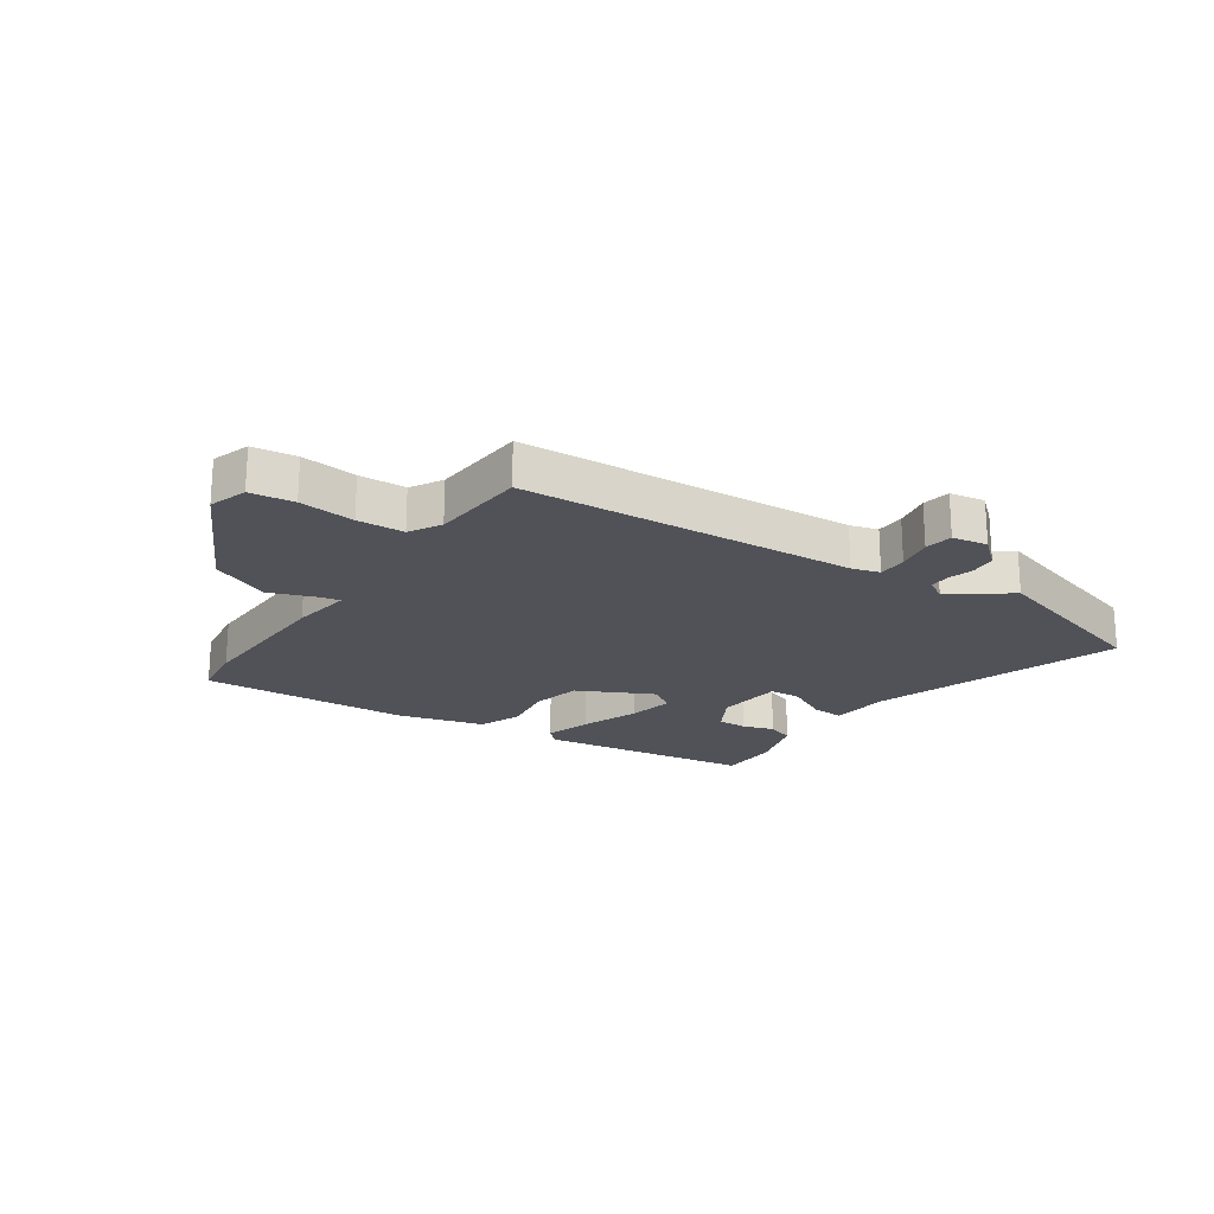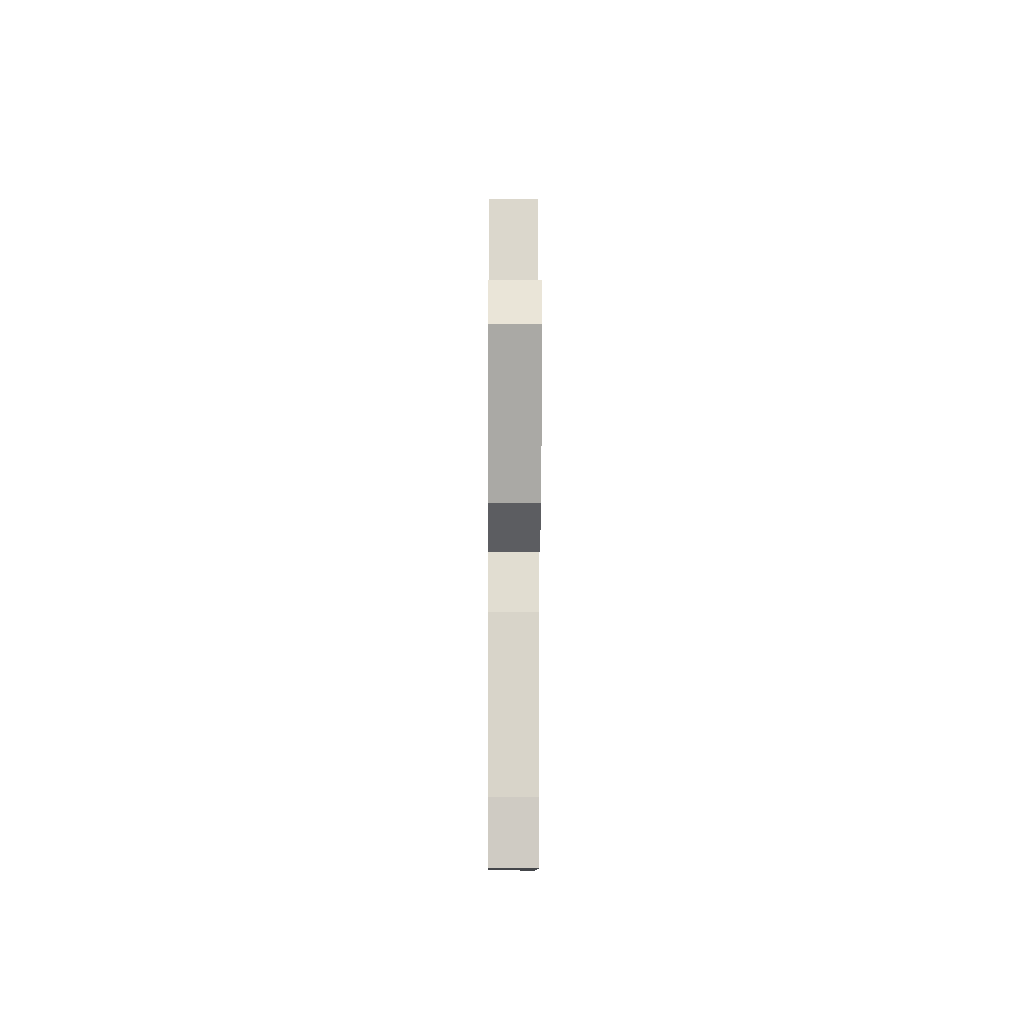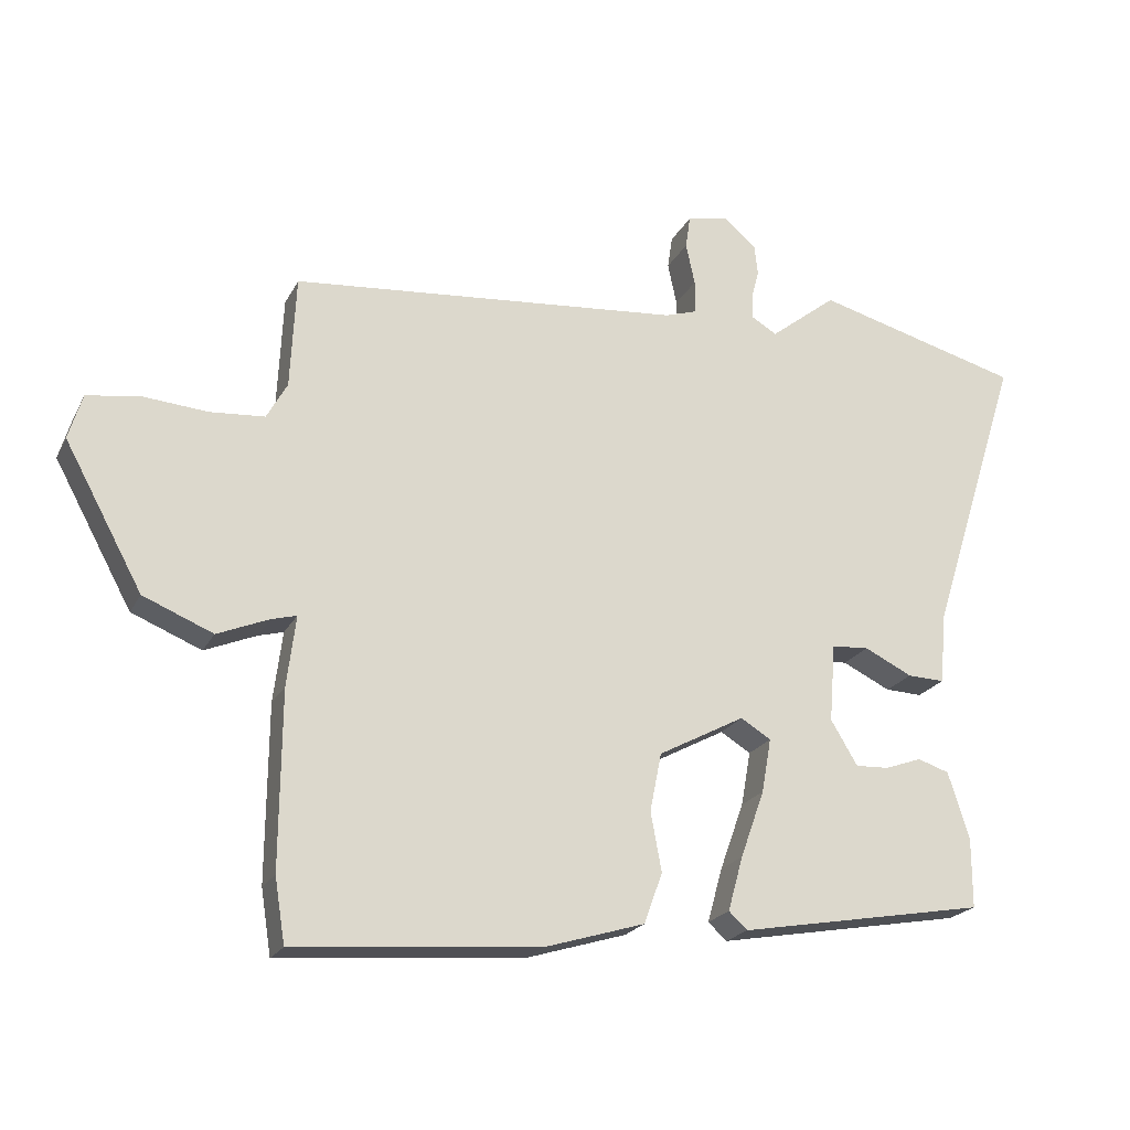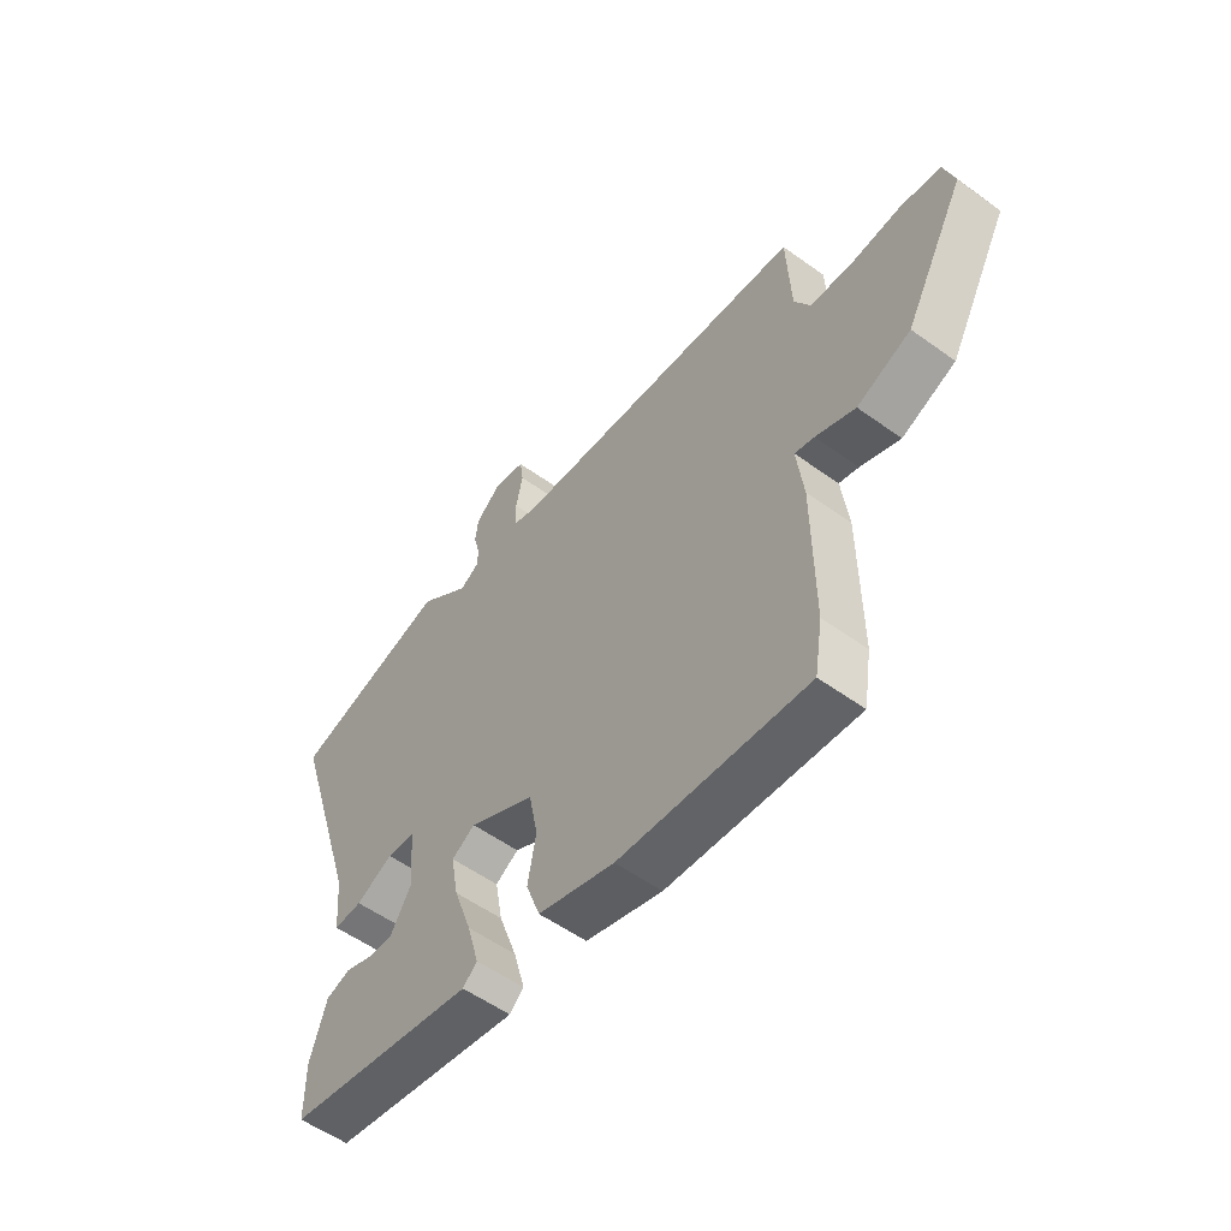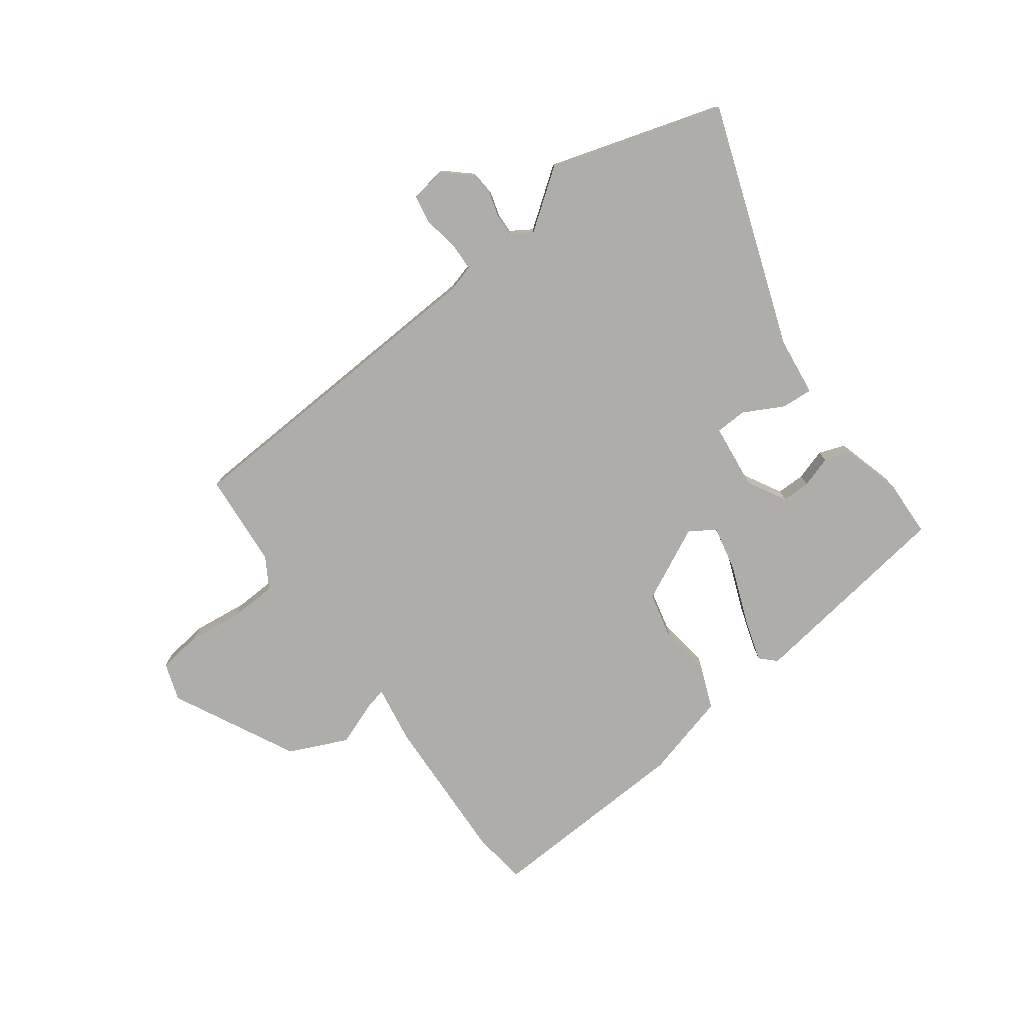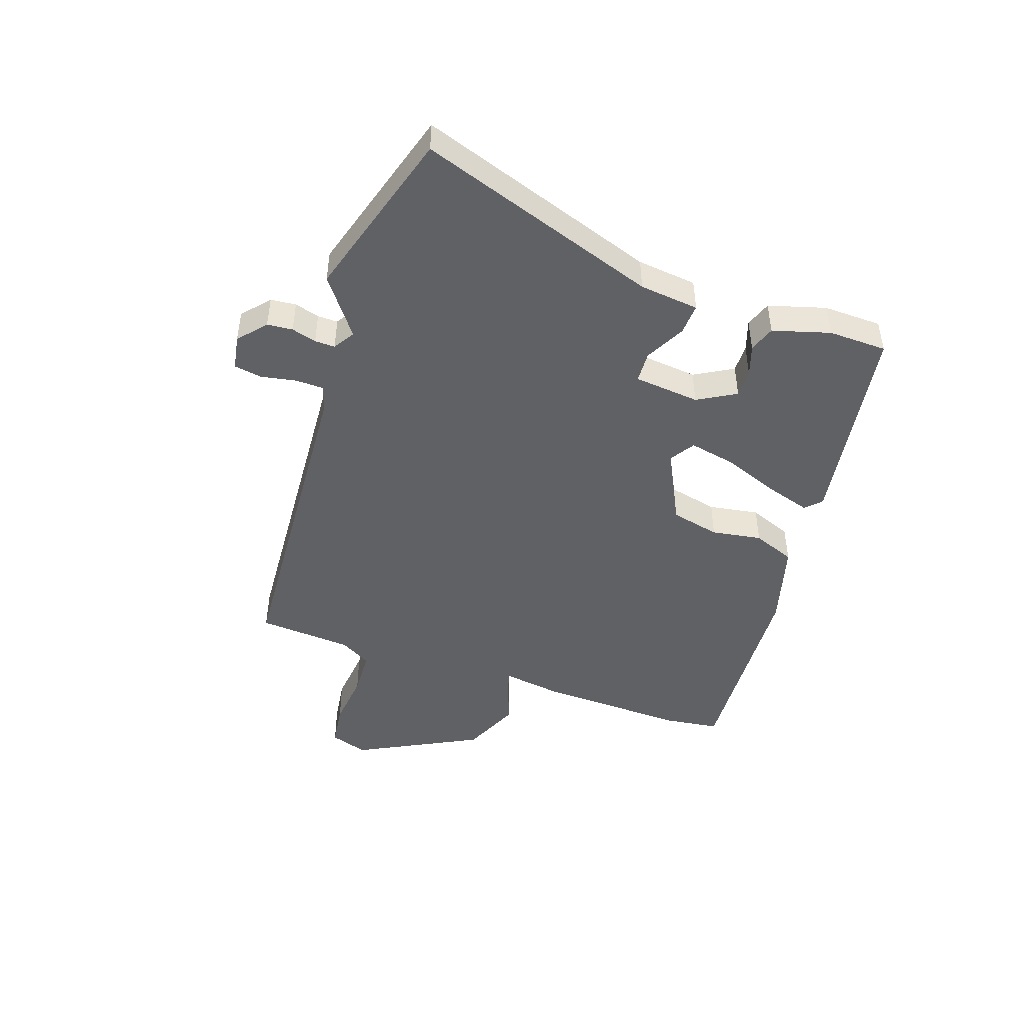
<metadata>
{"format":"obj","ext":"obj","renderer":"f3d","projection":"perspective","resolution":1024,"background":"white","views":[{"elev":-21.4,"azim":-35.7,"up":"+Y"},{"elev":-14.0,"azim":-90.3,"up":"+Z"},{"elev":-21.4,"azim":-21.0,"up":"+Z"},{"elev":-54.8,"azim":-127.4,"up":"+Z"},{"elev":-77.2,"azim":34.5,"up":"+Y"},{"elev":-46.5,"azim":69.7,"up":"+Y"}]}
</metadata>
<code>
v -0.513 0.07 0.418
v 0.057 0.07 0.468
v 0.104 0.07 0.483
v 0.104 0.07 0.532
v 0.091 0.07 0.593
v 0.098 0.07 0.641
v 0.158 0.07 0.653
v 0.206 0.07 0.613
v 0.211 0.07 0.569
v 0.2 0.07 0.526
v 0.2 0.07 0.491
v 0.237 0.07 0.469
v 0.334 0.07 0.545
v 0.635 0.07 0.464
v 0.502 0.07 0.044
v 0.493 0.07 -0.059
v 0.439 0.07 -0.057
v 0.369 0.07 -0.023
v 0.315 0.07 -0.027
v 0.306 0.07 -0.141
v 0.345 0.07 -0.206
v 0.394 0.07 -0.204
v 0.447 0.07 -0.185
v 0.493 0.07 -0.2
v 0.524 0.07 -0.298
v 0.524 0.07 -0.399
v 0.163 0.07 -0.463
v 0.136 0.07 -0.438
v 0.158 0.07 -0.359
v 0.193 0.07 -0.261
v 0.207 0.07 -0.182
v 0.163 0.07 -0.155
v 0.037 0.07 -0.222
v 0.02 0.07 -0.307
v 0.036 0.07 -0.393
v 0.009 0.07 -0.467
v -0.137 0.07 -0.511
v -0.494 0.07 -0.54
v -0.509 0.07 -0.446
v -0.507 0.07 -0.189
v -0.494 0.07 -0.086
v -0.531 0.07 -0.096
v -0.606 0.07 -0.127
v -0.708 0.07 -0.085
v -0.822 0.07 0.124
v -0.802 0.07 0.19
v -0.727 0.07 0.202
v -0.631 0.07 0.194
v -0.551 0.07 0.2
v -0.521 0.07 0.254
v -0.513 0 0.418
v 0.057 0 0.468
v 0.104 0 0.483
v 0.104 0 0.532
v 0.091 0 0.593
v 0.098 0 0.641
v 0.158 0 0.653
v 0.206 0 0.613
v 0.211 0 0.569
v 0.2 0 0.526
v 0.2 0 0.491
v 0.237 0 0.469
v 0.334 0 0.545
v 0.635 0 0.464
v 0.502 0 0.044
v 0.493 0 -0.059
v 0.439 0 -0.057
v 0.369 0 -0.023
v 0.315 0 -0.027
v 0.306 0 -0.141
v 0.345 0 -0.206
v 0.394 0 -0.204
v 0.447 0 -0.185
v 0.493 0 -0.2
v 0.524 0 -0.298
v 0.524 0 -0.399
v 0.163 0 -0.463
v 0.136 0 -0.438
v 0.158 0 -0.359
v 0.193 0 -0.261
v 0.207 0 -0.182
v 0.163 0 -0.155
v 0.037 0 -0.222
v 0.02 0 -0.307
v 0.036 0 -0.393
v 0.009 0 -0.467
v -0.137 0 -0.511
v -0.494 0 -0.54
v -0.509 0 -0.446
v -0.507 0 -0.189
v -0.494 0 -0.086
v -0.531 0 -0.096
v -0.606 0 -0.127
v -0.708 0 -0.085
v -0.822 0 0.124
v -0.802 0 0.19
v -0.727 0 0.202
v -0.631 0 0.194
v -0.551 0 0.2
v -0.521 0 0.254
f 46 47 48
f 45 46 48
f 44 45 48
f 43 44 48
f 42 43 48
f 41 42 48 49
f 39 40 41
f 38 39 41
f 37 38 41
f 36 37 41
f 35 36 41
f 34 35 41
f 41 49 50
f 34 41 50
f 33 34 50
f 28 29 30
f 27 28 30
f 26 27 30
f 25 26 30
f 24 25 30
f 22 23 24
f 21 22 24 30
f 20 21 30 31
f 15 16 17 18
f 15 18 19
f 14 15 19
f 13 14 19
f 12 13 19
f 20 31 32
f 19 20 32
f 12 19 32
f 11 12 32
f 8 9 10
f 7 8 10
f 6 7 10
f 5 6 10
f 4 5 10
f 50 1 2
f 33 50 2
f 32 33 2
f 10 11 32
f 4 10 32
f 3 4 32
f 2 3 32
f 98 97 96
f 98 96 95
f 98 95 94
f 98 94 93
f 98 93 92
f 99 98 92 91
f 91 90 89
f 91 89 88
f 91 88 87
f 91 87 86
f 91 86 85
f 91 85 84
f 100 99 91
f 100 91 84
f 100 84 83
f 80 79 78
f 80 78 77
f 80 77 76
f 80 76 75
f 80 75 74
f 74 73 72
f 80 74 72 71
f 81 80 71 70
f 68 67 66 65
f 69 68 65
f 69 65 64
f 69 64 63
f 69 63 62
f 82 81 70
f 82 70 69
f 82 69 62
f 82 62 61
f 60 59 58
f 60 58 57
f 60 57 56
f 60 56 55
f 60 55 54
f 52 51 100
f 52 100 83
f 52 83 82
f 82 61 60
f 82 60 54
f 82 54 53
f 82 53 52
f 1 51 52 2
f 2 52 53 3
f 3 53 54 4
f 4 54 55 5
f 5 55 56 6
f 6 56 57 7
f 7 57 58 8
f 8 58 59 9
f 9 59 60 10
f 10 60 61 11
f 11 61 62 12
f 12 62 63 13
f 13 63 64 14
f 14 64 65 15
f 15 65 66 16
f 16 66 67 17
f 17 67 68 18
f 18 68 69 19
f 19 69 70 20
f 20 70 71 21
f 21 71 72 22
f 22 72 73 23
f 23 73 74 24
f 24 74 75 25
f 25 75 76 26
f 26 76 77 27
f 27 77 78 28
f 28 78 79 29
f 29 79 80 30
f 30 80 81 31
f 31 81 82 32
f 32 82 83 33
f 33 83 84 34
f 34 84 85 35
f 35 85 86 36
f 36 86 87 37
f 37 87 88 38
f 38 88 89 39
f 39 89 90 40
f 40 90 91 41
f 41 91 92 42
f 42 92 93 43
f 43 93 94 44
f 44 94 95 45
f 45 95 96 46
f 46 96 97 47
f 47 97 98 48
f 48 98 99 49
f 49 99 100 50
f 50 100 51 1

</code>
